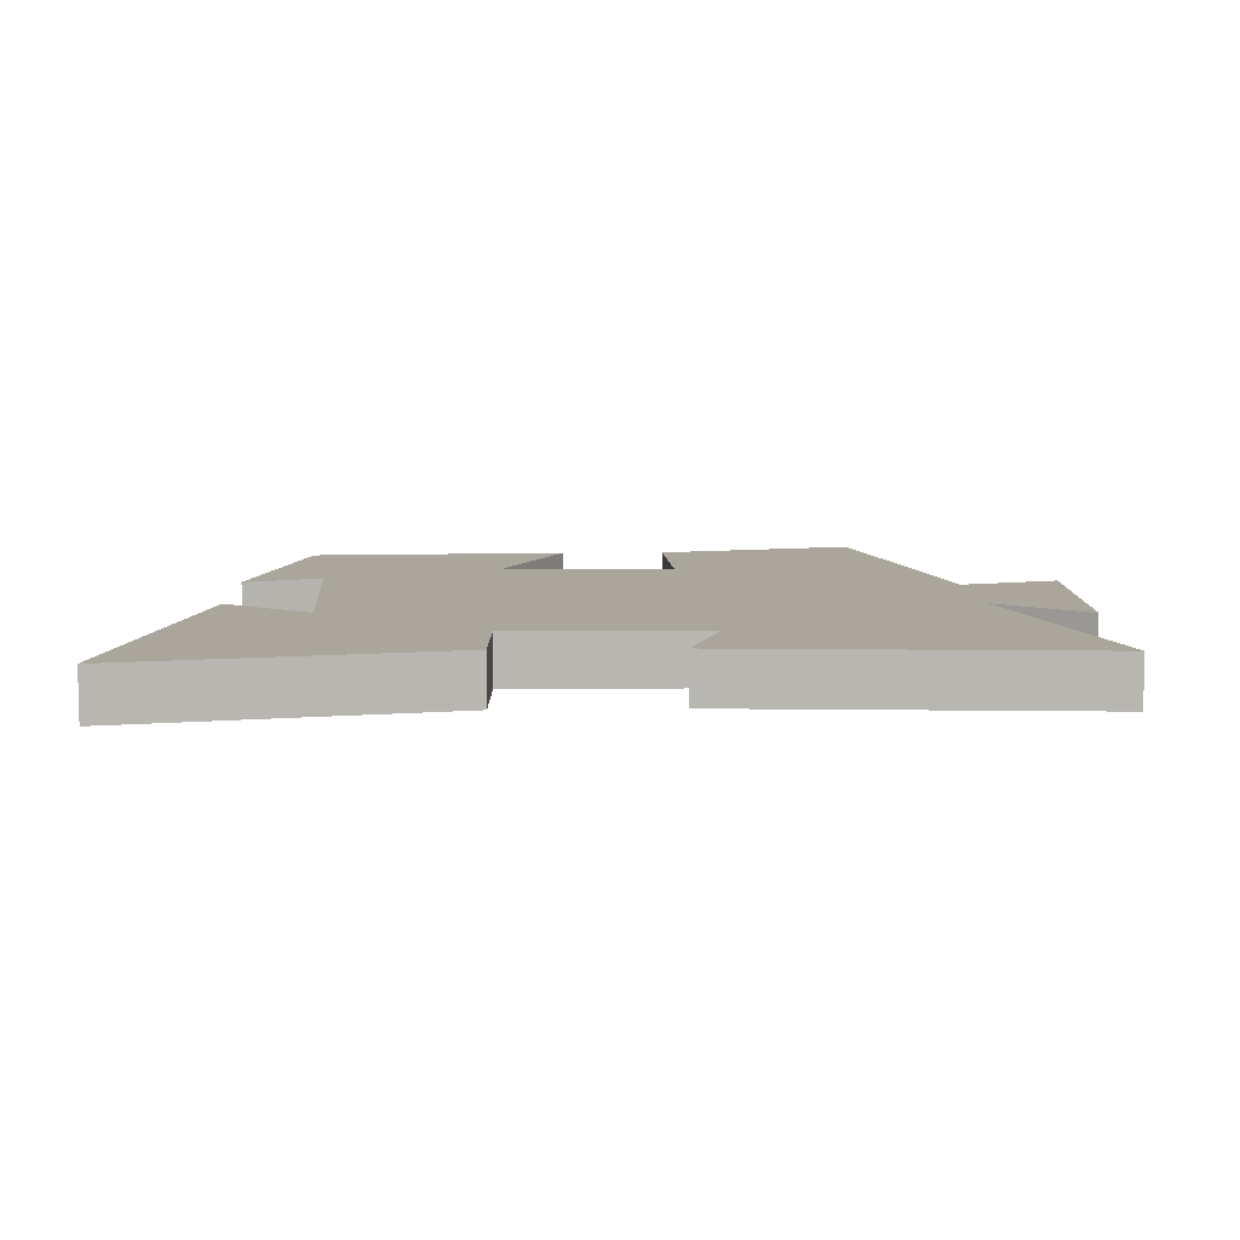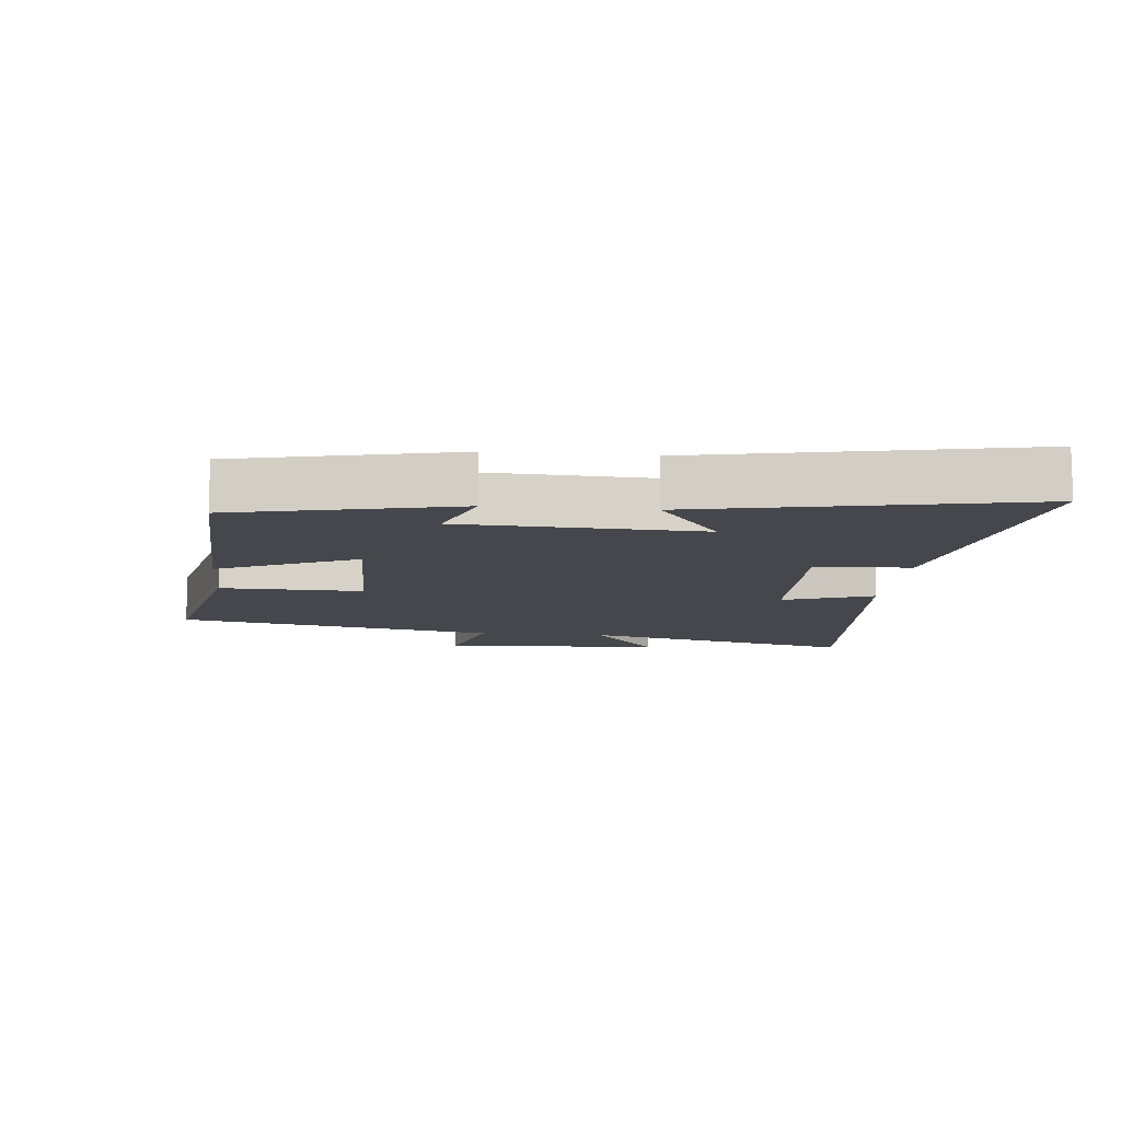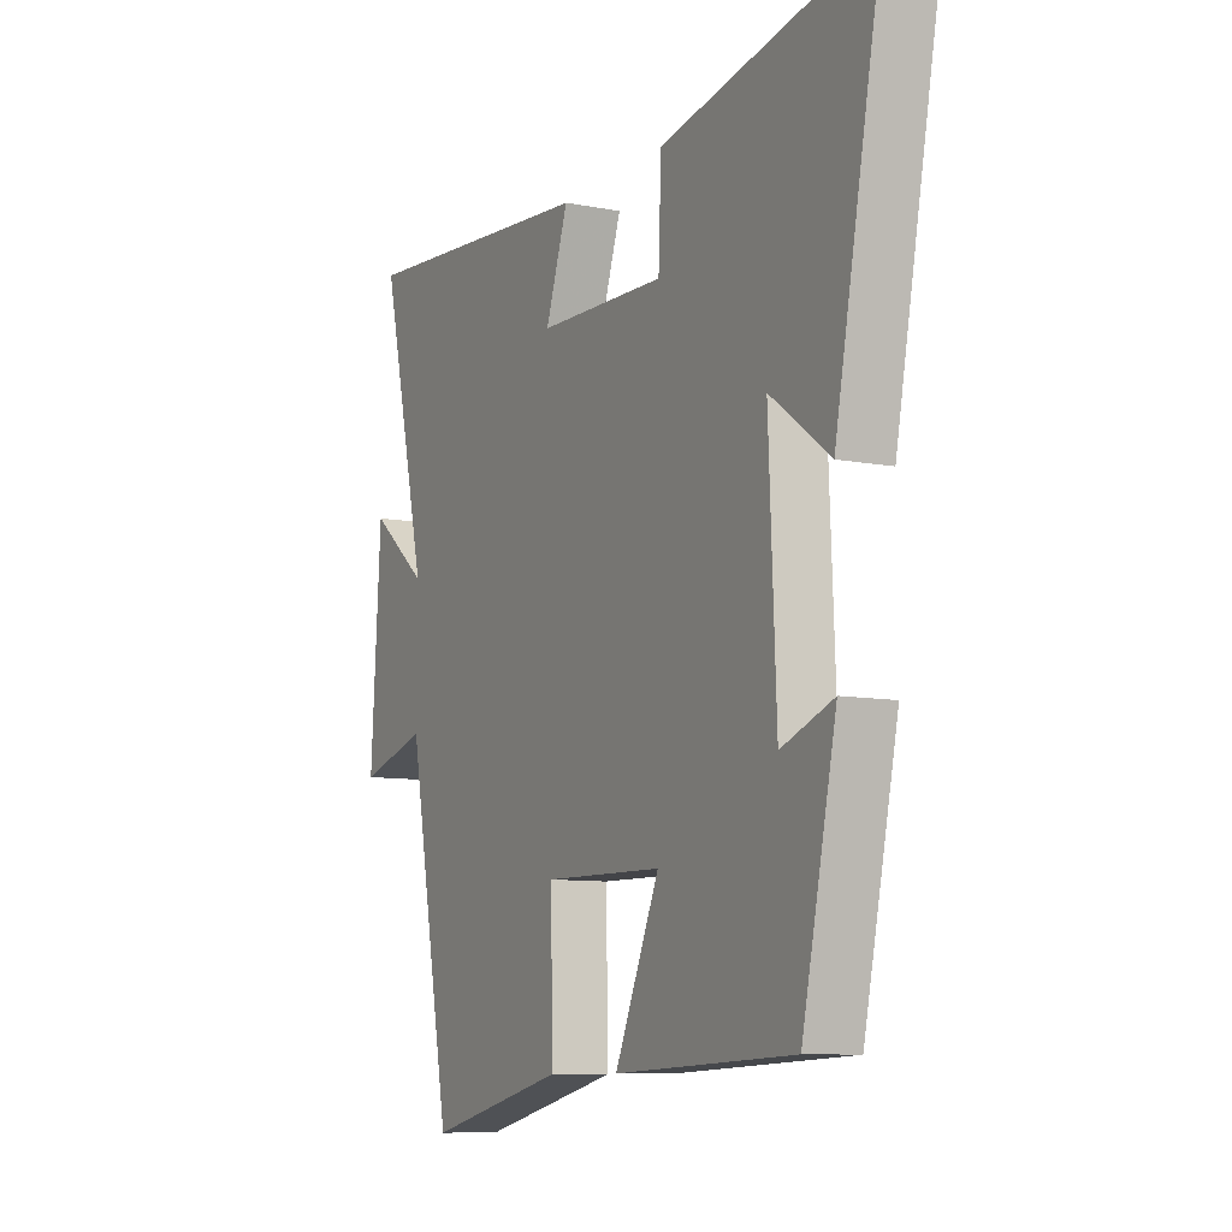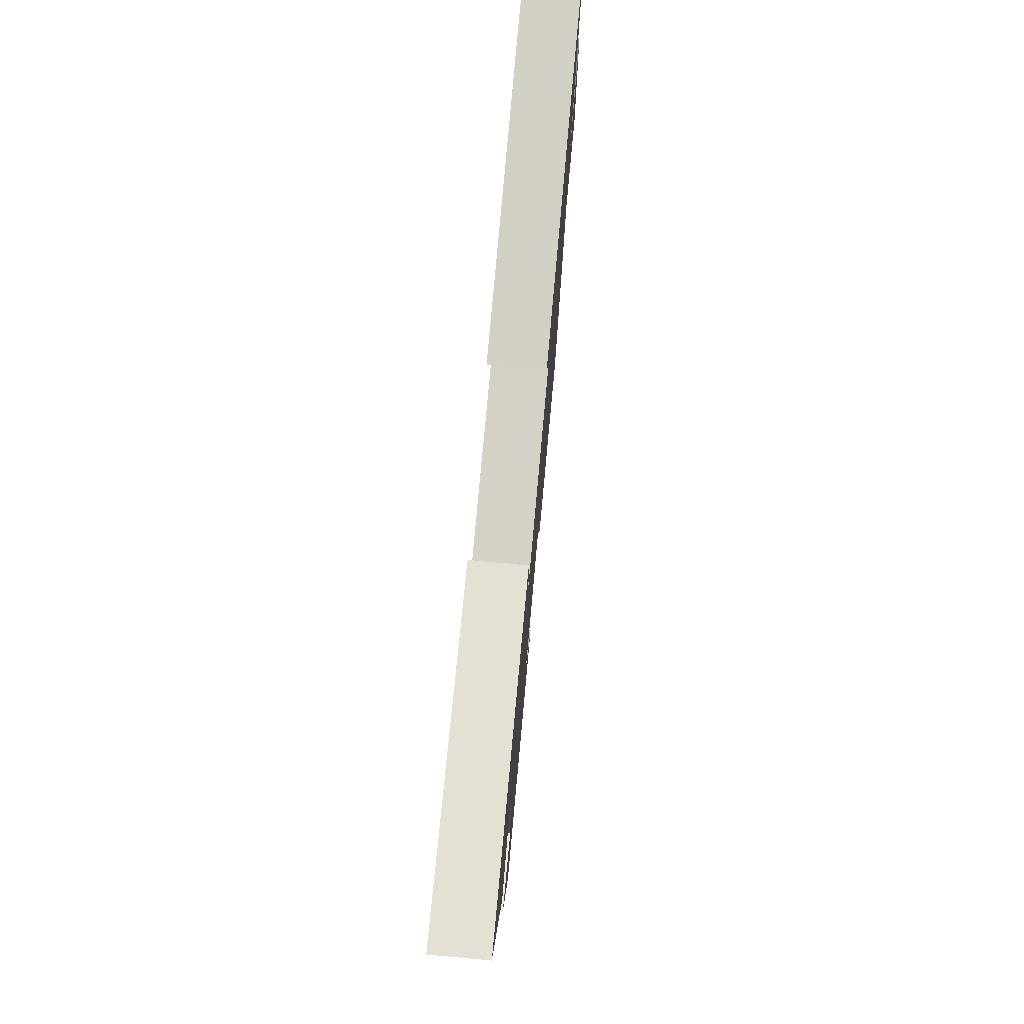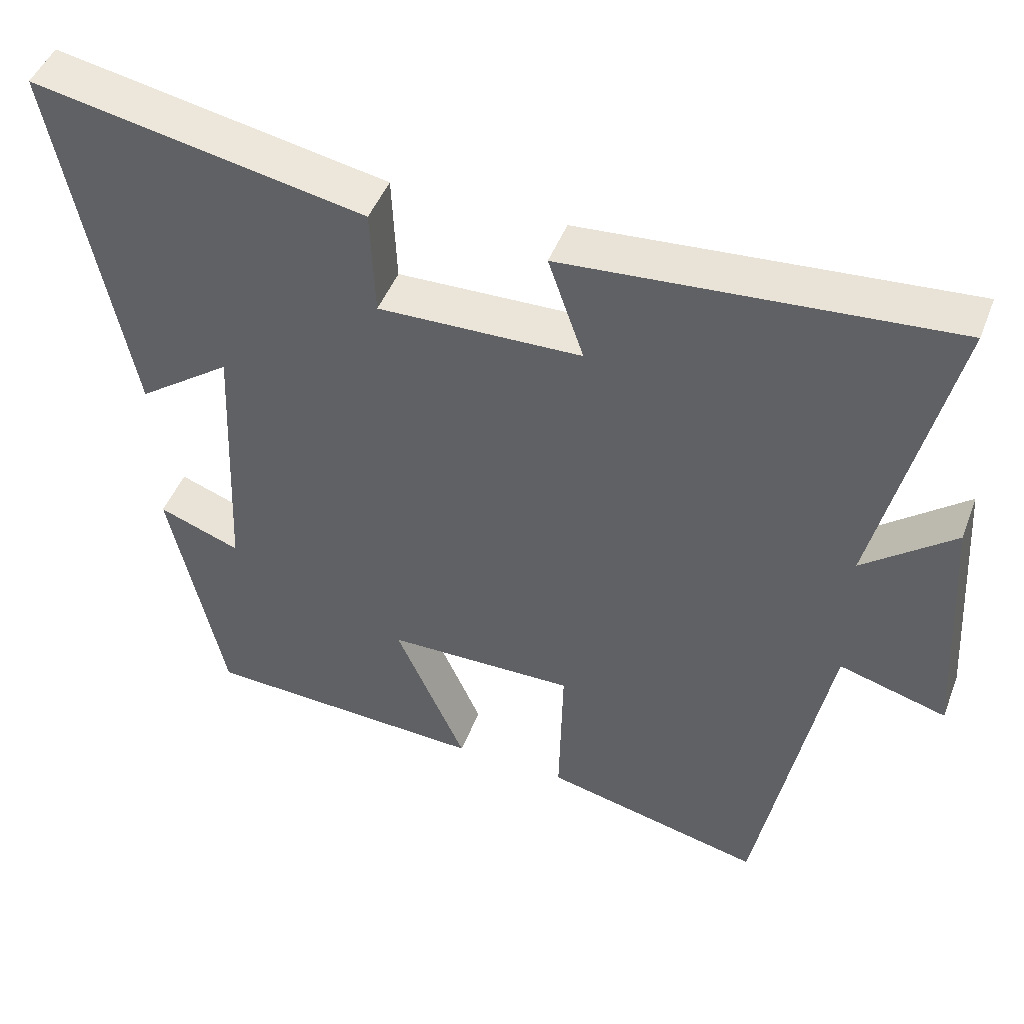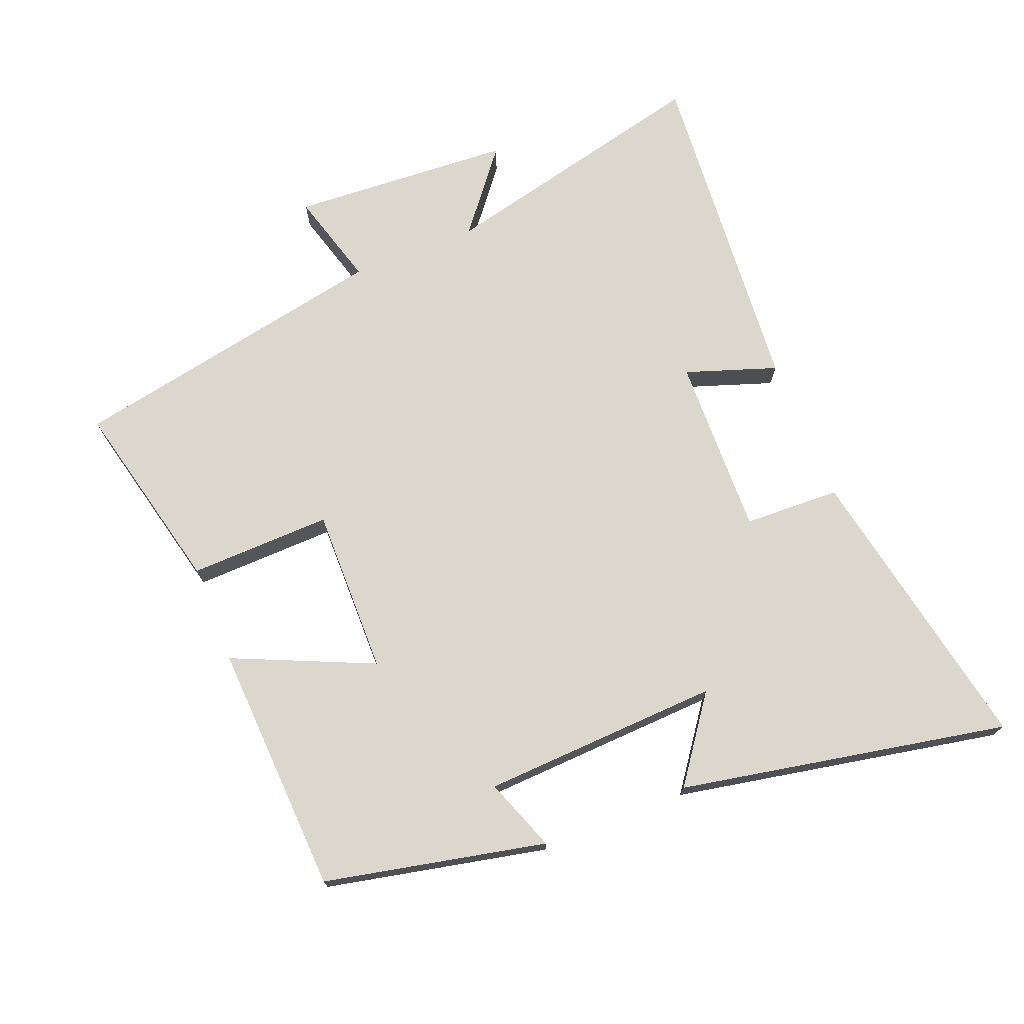
<metadata>
{"format":"obj","ext":"obj","renderer":"f3d","projection":"perspective","resolution":1024,"background":"white","views":[{"elev":7.9,"azim":-2.4,"up":"+Y"},{"elev":-11.0,"azim":-95.5,"up":"+Y"},{"elev":-9.1,"azim":-117.5,"up":"+Z"},{"elev":77.0,"azim":-84.8,"up":"+Z"},{"elev":46.7,"azim":20.5,"up":"+Z"},{"elev":72.9,"azim":-111.9,"up":"+Y"}]}
</metadata>
<code>
v 0.599 0.07 0.542
v 0.5 0.07 0.121
v 0.623 0.07 0.22
v 0.645 0.07 -0.118
v 0.5 0.07 -0.077
v 0.406 0.07 -0.569
v 0.11 0.07 -0.5
v 0.115 0.07 -0.283
v -0.139 0.07 -0.287
v -0.044 0.07 -0.5
v -0.427 0.07 -0.483
v -0.5 0.07 -0.146
v -0.389 0.07 -0.187
v -0.373 0.07 0.177
v -0.5 0.07 0.084
v -0.598 0.07 0.585
v -0.15 0.07 0.5
v -0.144 0.07 0.353
v 0.13 0.07 0.361
v 0.082 0.07 0.5
v 0.599 0 0.542
v 0.5 0 0.121
v 0.623 0 0.22
v 0.645 0 -0.118
v 0.5 0 -0.077
v 0.406 0 -0.569
v 0.11 0 -0.5
v 0.115 0 -0.283
v -0.139 0 -0.287
v -0.044 0 -0.5
v -0.427 0 -0.483
v -0.5 0 -0.146
v -0.389 0 -0.187
v -0.373 0 0.177
v -0.5 0 0.084
v -0.598 0 0.585
v -0.15 0 0.5
v -0.144 0 0.353
v 0.13 0 0.361
v 0.082 0 0.5
f 19 20 1 2
f 18 19 2
f 15 16 17 18
f 14 15 18
f 13 14 18 2
f 10 11 12 13
f 9 10 13
f 8 9 13 2
f 5 6 7 8
f 5 8 2 3
f 3 4 5
f 22 21 40 39
f 22 39 38
f 38 37 36 35
f 38 35 34
f 22 38 34 33
f 33 32 31 30
f 33 30 29
f 22 33 29 28
f 28 27 26 25
f 23 22 28 25
f 25 24 23
f 1 21 22 2
f 2 22 23 3
f 3 23 24 4
f 4 24 25 5
f 5 25 26 6
f 6 26 27 7
f 7 27 28 8
f 8 28 29 9
f 9 29 30 10
f 10 30 31 11
f 11 31 32 12
f 12 32 33 13
f 13 33 34 14
f 14 34 35 15
f 15 35 36 16
f 16 36 37 17
f 17 37 38 18
f 18 38 39 19
f 19 39 40 20
f 20 40 21 1

</code>
